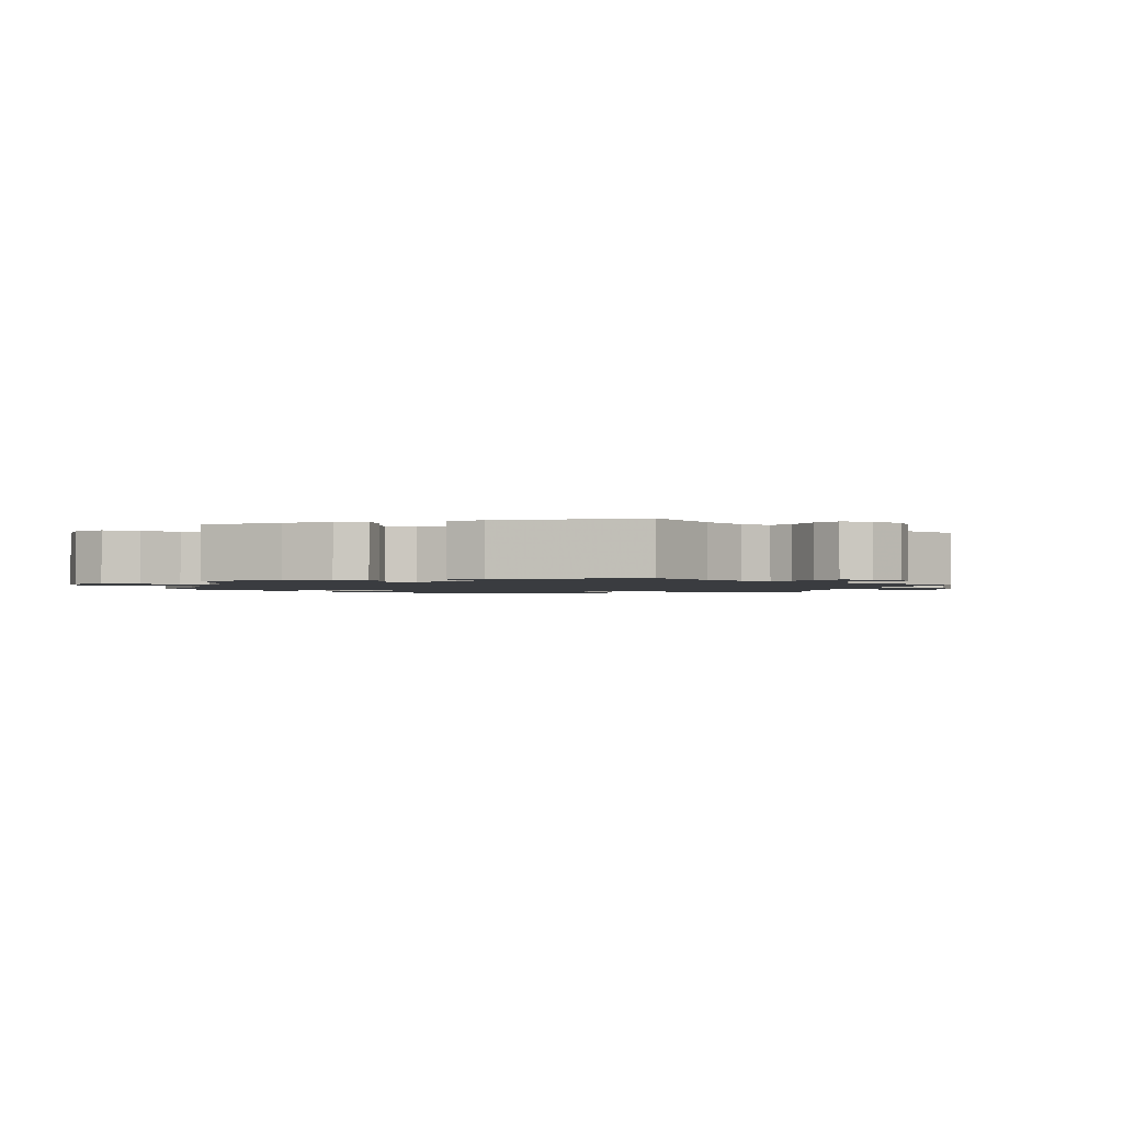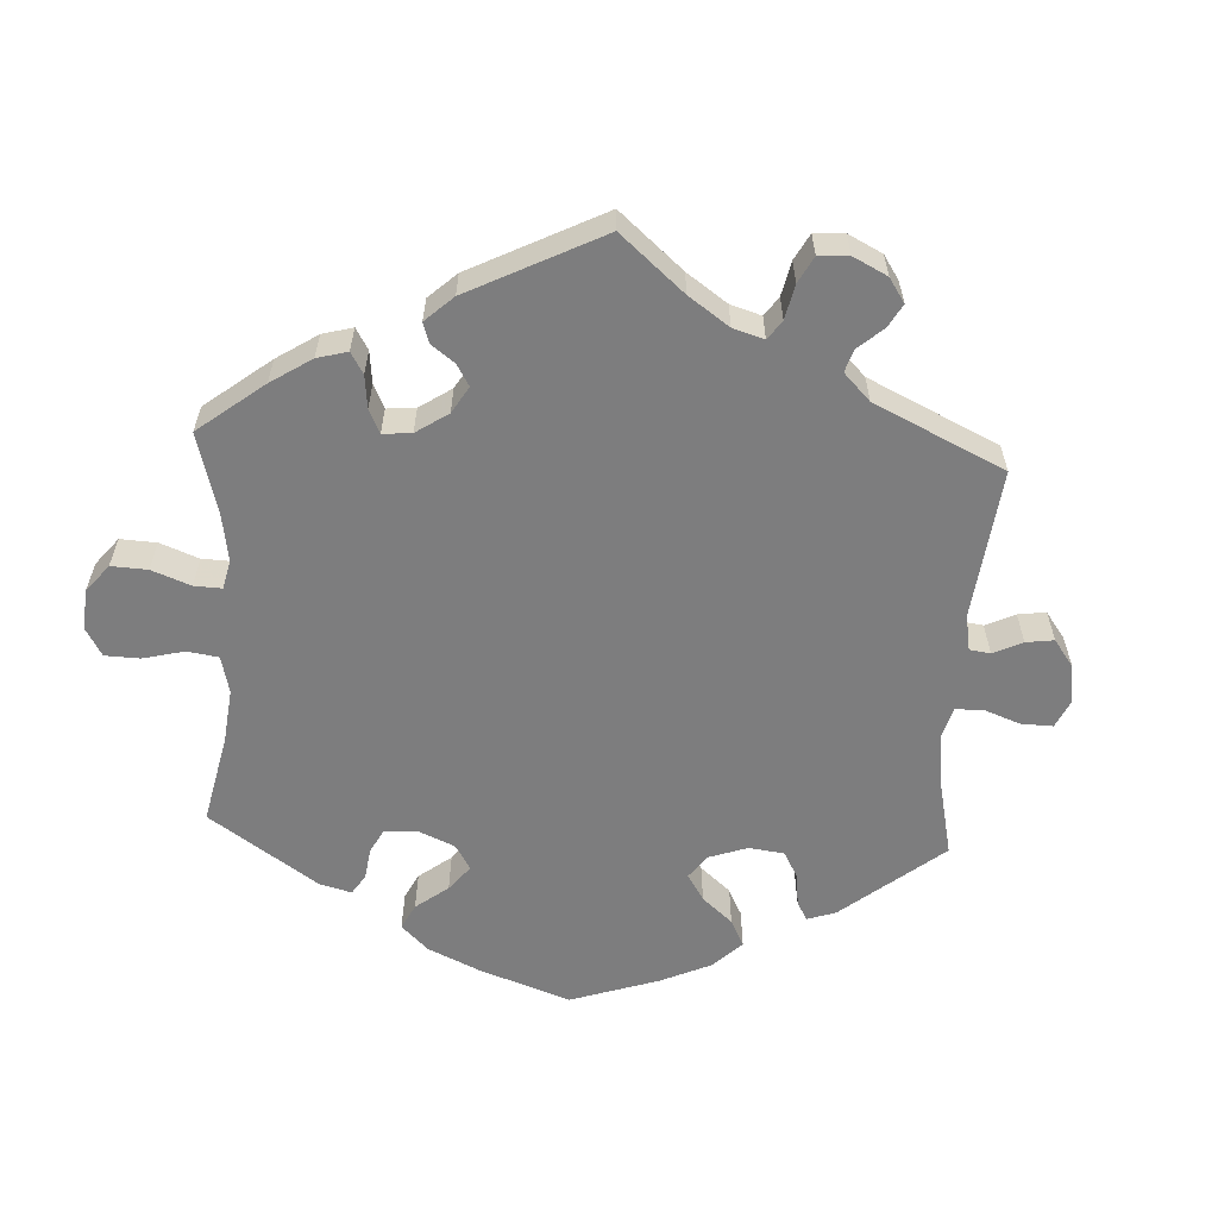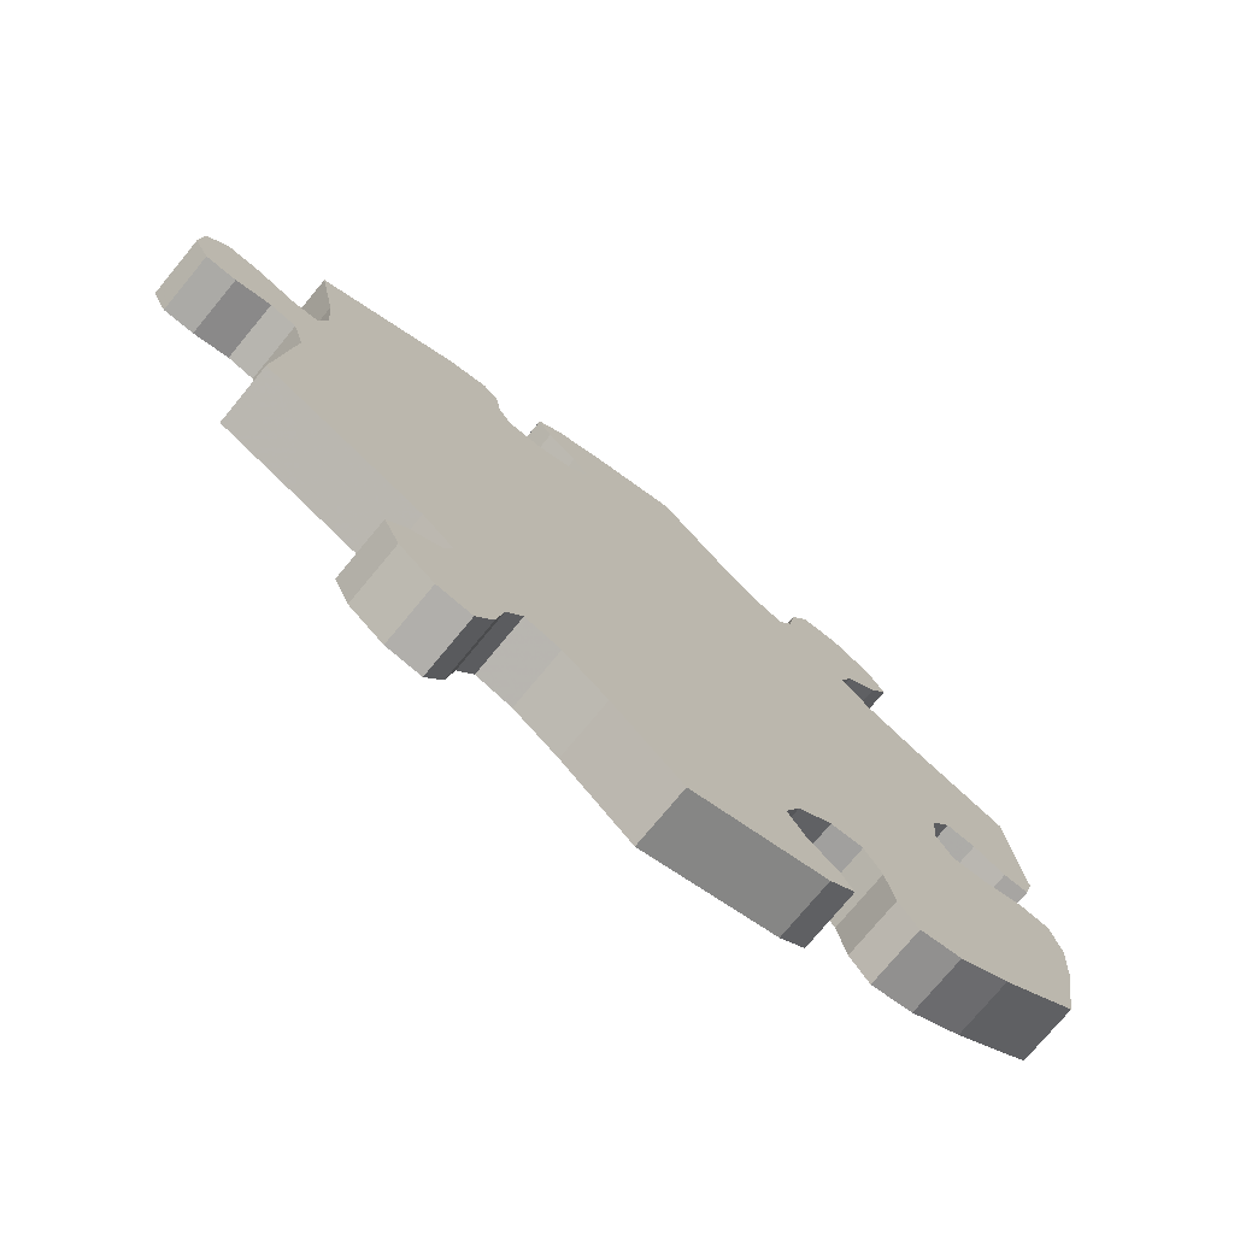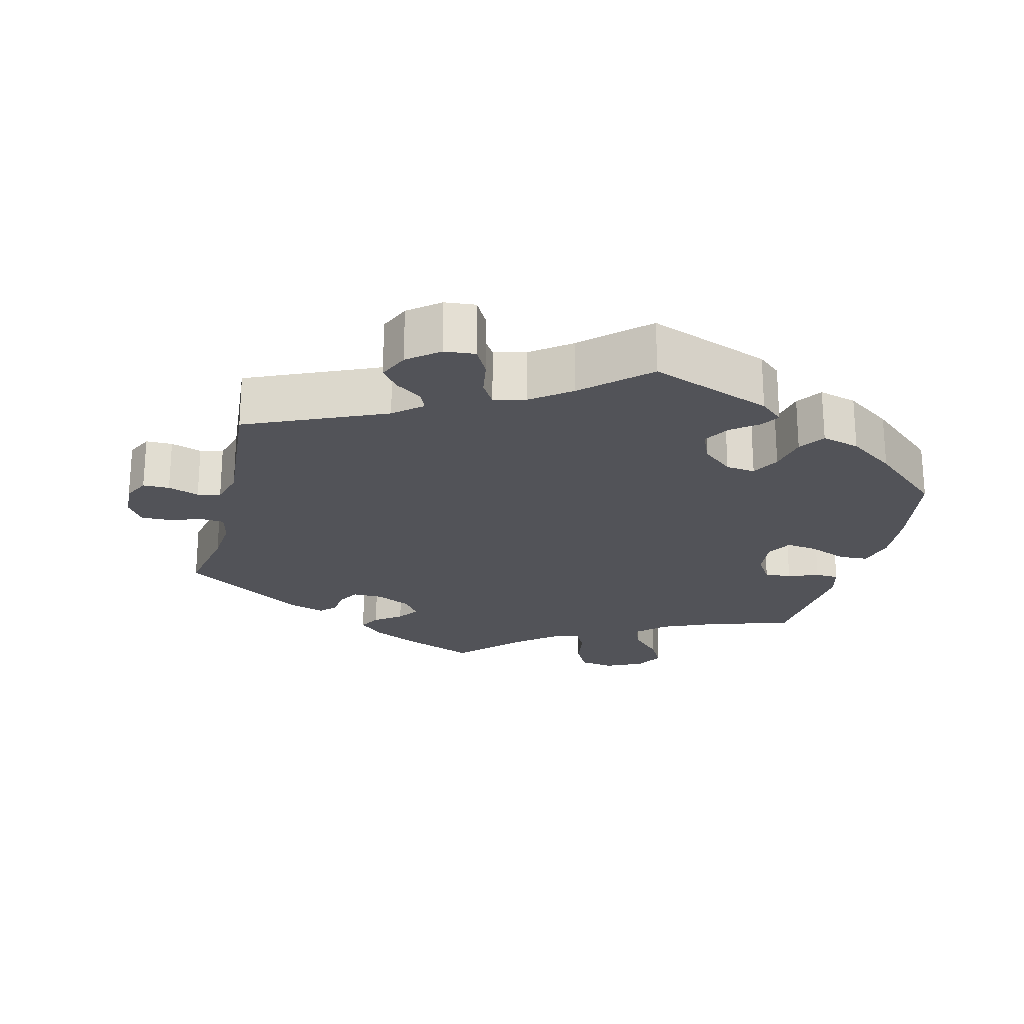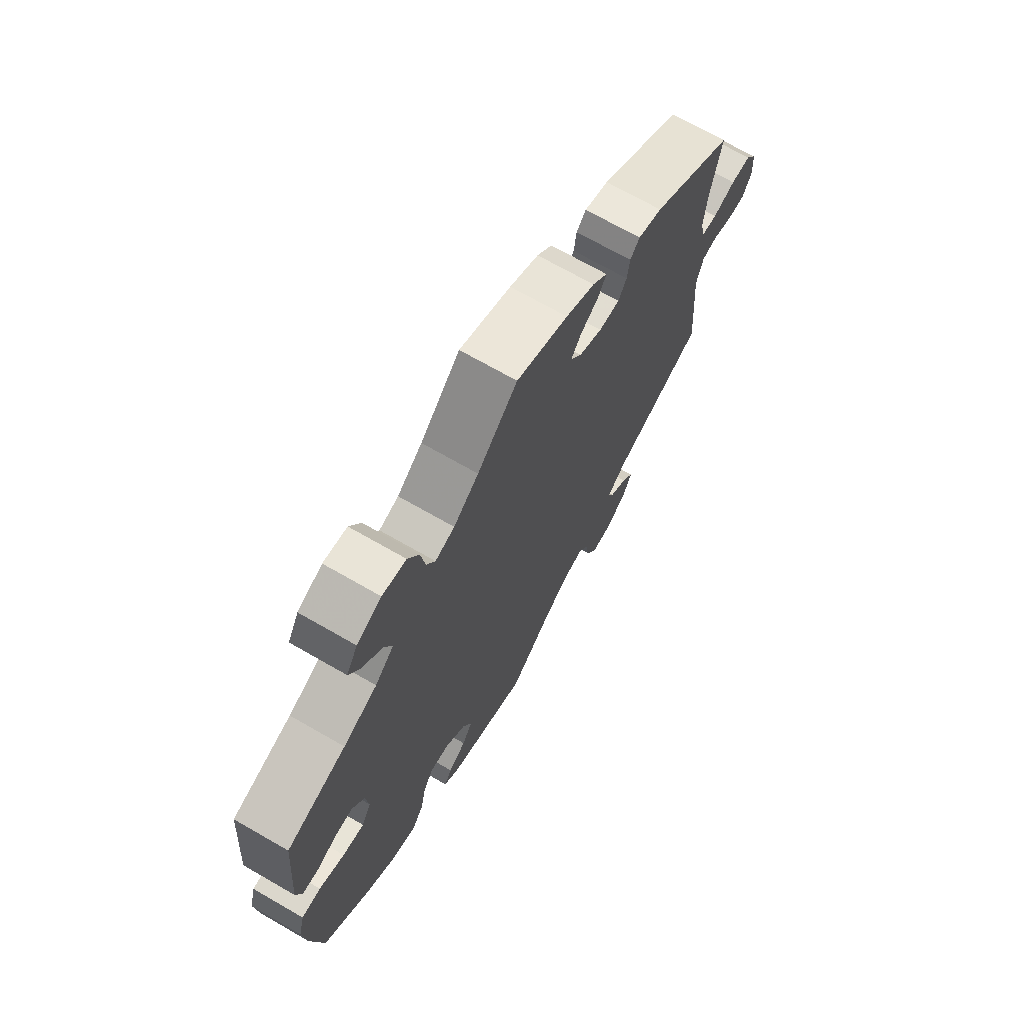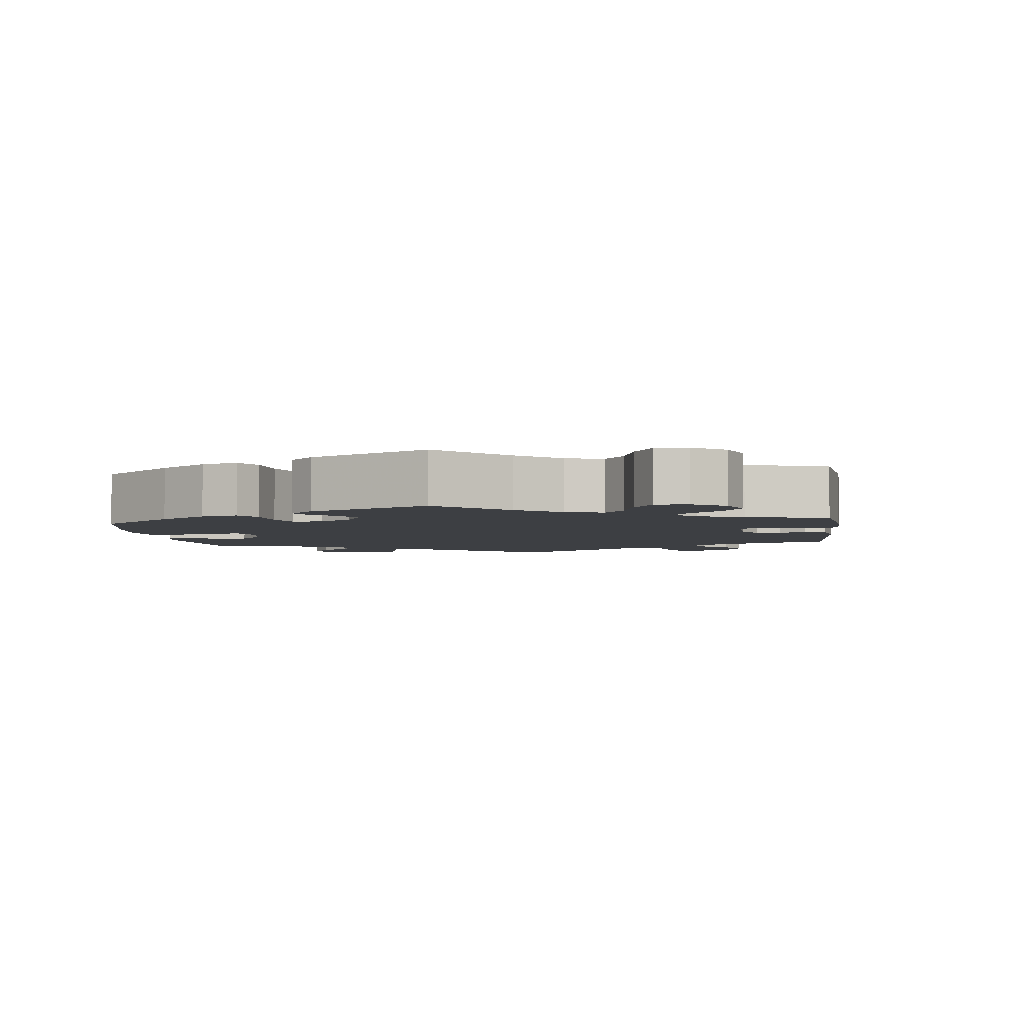
<metadata>
{"format":"obj","ext":"obj","renderer":"f3d","projection":"perspective","resolution":1024,"background":"white","views":[{"elev":-1.7,"azim":45.8,"up":"+Y"},{"elev":-59.2,"azim":56.8,"up":"+Y"},{"elev":-75.8,"azim":140.4,"up":"+Z"},{"elev":-22.6,"azim":166.2,"up":"+Y"},{"elev":70.3,"azim":-60.1,"up":"+Z"},{"elev":-4.0,"azim":-52.9,"up":"+Y"}]}
</metadata>
<code>
v 0.479 0.07 0.175
v 0.473 0.07 0.107
v 0.483 0.07 0.063
v 0.515 0.07 0.06
v 0.562 0.07 0.075
v 0.603 0.07 0.076
v 0.626 0.07 0.041
v 0.629 0.07 -0.012
v 0.611 0.07 -0.048
v 0.574 0.07 -0.048
v 0.531 0.07 -0.033
v 0.499 0.07 -0.04
v 0.485 0.07 -0.09
v 0.501 0.07 -0.289
v 0.308 0.07 -0.373
v 0.269 0.07 -0.406
v 0.28 0.07 -0.433
v 0.317 0.07 -0.459
v 0.341 0.07 -0.49
v 0.322 0.07 -0.533
v 0.279 0.07 -0.567
v 0.236 0.07 -0.571
v 0.215 0.07 -0.532
v 0.206 0.07 -0.479
v 0.186 0.07 -0.446
v 0.142 0.07 -0.457
v 0.087 0.07 -0.498
v 0 0.07 -0.578
v -0.169 0.07 -0.513
v -0.201 0.07 -0.485
v -0.185 0.07 -0.459
v -0.148 0.07 -0.431
v -0.126 0.07 -0.395
v -0.145 0.07 -0.349
v -0.188 0.07 -0.312
v -0.229 0.07 -0.307
v -0.25 0.07 -0.346
v -0.261 0.07 -0.401
v -0.285 0.07 -0.437
v -0.338 0.07 -0.422
v -0.402 0.07 -0.376
v -0.5 0.07 -0.289
v -0.524 0.07 -0.156
v -0.531 0.07 -0.076
v -0.518 0.07 -0.025
v -0.478 0.07 -0.023
v -0.425 0.07 -0.045
v -0.38 0.07 -0.052
v -0.36 0.07 -0.016
v -0.366 0.07 0.039
v -0.391 0.07 0.078
v -0.429 0.07 0.077
v -0.471 0.07 0.06
v -0.504 0.07 0.062
v -0.516 0.07 0.106
v -0.501 0.07 0.289
v -0.378 0.07 0.328
v -0.308 0.07 0.358
v -0.269 0.07 0.395
v -0.285 0.07 0.436
v -0.326 0.07 0.479
v -0.349 0.07 0.522
v -0.326 0.07 0.561
v -0.275 0.07 0.585
v -0.226 0.07 0.577
v -0.203 0.07 0.532
v -0.194 0.07 0.475
v -0.176 0.07 0.441
v -0.136 0.07 0.453
v -0.084 0.07 0.495
v -0.001 0.07 0.578
v 0.106 0.07 0.534
v 0.166 0.07 0.503
v 0.197 0.07 0.472
v 0.18 0.07 0.442
v 0.143 0.07 0.415
v 0.122 0.07 0.385
v 0.145 0.07 0.352
v 0.193 0.07 0.328
v 0.236 0.07 0.327
v 0.253 0.07 0.357
v 0.258 0.07 0.397
v 0.278 0.07 0.419
v 0.328 0.07 0.403
v 0.501 0.07 0.289
v 0.479 0 0.175
v 0.473 0 0.107
v 0.483 0 0.063
v 0.515 0 0.06
v 0.562 0 0.075
v 0.603 0 0.076
v 0.626 0 0.041
v 0.629 0 -0.012
v 0.611 0 -0.048
v 0.574 0 -0.048
v 0.531 0 -0.033
v 0.499 0 -0.04
v 0.485 0 -0.09
v 0.501 0 -0.289
v 0.308 0 -0.373
v 0.269 0 -0.406
v 0.28 0 -0.433
v 0.317 0 -0.459
v 0.341 0 -0.49
v 0.322 0 -0.533
v 0.279 0 -0.567
v 0.236 0 -0.571
v 0.215 0 -0.532
v 0.206 0 -0.479
v 0.186 0 -0.446
v 0.142 0 -0.457
v 0.087 0 -0.498
v 0 0 -0.578
v -0.169 0 -0.513
v -0.201 0 -0.485
v -0.185 0 -0.459
v -0.148 0 -0.431
v -0.126 0 -0.395
v -0.145 0 -0.349
v -0.188 0 -0.312
v -0.229 0 -0.307
v -0.25 0 -0.346
v -0.261 0 -0.401
v -0.285 0 -0.437
v -0.338 0 -0.422
v -0.402 0 -0.376
v -0.5 0 -0.289
v -0.524 0 -0.156
v -0.531 0 -0.076
v -0.518 0 -0.025
v -0.478 0 -0.023
v -0.425 0 -0.045
v -0.38 0 -0.052
v -0.36 0 -0.016
v -0.366 0 0.039
v -0.391 0 0.078
v -0.429 0 0.077
v -0.471 0 0.06
v -0.504 0 0.062
v -0.516 0 0.106
v -0.501 0 0.289
v -0.378 0 0.328
v -0.308 0 0.358
v -0.269 0 0.395
v -0.285 0 0.436
v -0.326 0 0.479
v -0.349 0 0.522
v -0.326 0 0.561
v -0.275 0 0.585
v -0.226 0 0.577
v -0.203 0 0.532
v -0.194 0 0.475
v -0.176 0 0.441
v -0.136 0 0.453
v -0.084 0 0.495
v -0.001 0 0.578
v 0.106 0 0.534
v 0.166 0 0.503
v 0.197 0 0.472
v 0.18 0 0.442
v 0.143 0 0.415
v 0.122 0 0.385
v 0.145 0 0.352
v 0.193 0 0.328
v 0.236 0 0.327
v 0.253 0 0.357
v 0.258 0 0.397
v 0.278 0 0.419
v 0.328 0 0.403
v 0.501 0 0.289
f 84 85 1
f 81 82 83 84
f 80 81 84 1
f 79 80 1 2
f 78 79 2 3
f 73 74 75 76
f 73 76 77
f 70 71 72 73
f 69 70 73 77
f 68 69 77 78
f 64 65 66 67
f 64 67 68
f 63 64 68
f 60 61 62 63
f 59 60 63 68
f 58 59 68 78
f 54 55 56 57
f 52 53 54 57
f 51 52 57 58
f 50 51 58 78
f 44 45 46 47
f 44 47 48
f 43 44 48
f 42 43 48
f 41 42 48 49
f 37 38 39 40
f 36 37 40 41
f 29 30 31 32
f 27 28 29 32
f 26 27 32 33
f 25 26 33 34
f 21 22 23 24
f 21 24 25
f 20 21 25
f 17 18 19 20
f 17 20 25
f 16 17 25 34
f 13 14 15
f 12 13 15 16
f 8 9 10 11
f 6 7 8 11
f 4 5 6 11
f 3 4 11 12
f 49 50 78 3
f 36 41 49 3
f 12 16 34 35
f 3 12 35 36
f 86 170 169
f 169 168 167 166
f 86 169 166 165
f 87 86 165 164
f 88 87 164 163
f 161 160 159 158
f 162 161 158
f 158 157 156 155
f 162 158 155 154
f 163 162 154 153
f 152 151 150 149
f 153 152 149
f 153 149 148
f 148 147 146 145
f 153 148 145 144
f 163 153 144 143
f 142 141 140 139
f 142 139 138 137
f 143 142 137 136
f 163 143 136 135
f 132 131 130 129
f 133 132 129
f 133 129 128
f 133 128 127
f 134 133 127 126
f 125 124 123 122
f 126 125 122 121
f 117 116 115 114
f 117 114 113 112
f 118 117 112 111
f 119 118 111 110
f 109 108 107 106
f 110 109 106
f 110 106 105
f 105 104 103 102
f 110 105 102
f 119 110 102 101
f 100 99 98
f 101 100 98 97
f 96 95 94 93
f 96 93 92 91
f 96 91 90 89
f 97 96 89 88
f 88 163 135 134
f 88 134 126 121
f 120 119 101 97
f 121 120 97 88
f 1 86 87 2
f 2 87 88 3
f 3 88 89 4
f 4 89 90 5
f 5 90 91 6
f 6 91 92 7
f 7 92 93 8
f 8 93 94 9
f 9 94 95 10
f 10 95 96 11
f 11 96 97 12
f 12 97 98 13
f 13 98 99 14
f 14 99 100 15
f 15 100 101 16
f 16 101 102 17
f 17 102 103 18
f 18 103 104 19
f 19 104 105 20
f 20 105 106 21
f 21 106 107 22
f 22 107 108 23
f 23 108 109 24
f 24 109 110 25
f 25 110 111 26
f 26 111 112 27
f 27 112 113 28
f 28 113 114 29
f 29 114 115 30
f 30 115 116 31
f 31 116 117 32
f 32 117 118 33
f 33 118 119 34
f 34 119 120 35
f 35 120 121 36
f 36 121 122 37
f 37 122 123 38
f 38 123 124 39
f 39 124 125 40
f 40 125 126 41
f 41 126 127 42
f 42 127 128 43
f 43 128 129 44
f 44 129 130 45
f 45 130 131 46
f 46 131 132 47
f 47 132 133 48
f 48 133 134 49
f 49 134 135 50
f 50 135 136 51
f 51 136 137 52
f 52 137 138 53
f 53 138 139 54
f 54 139 140 55
f 55 140 141 56
f 56 141 142 57
f 57 142 143 58
f 58 143 144 59
f 59 144 145 60
f 60 145 146 61
f 61 146 147 62
f 62 147 148 63
f 63 148 149 64
f 64 149 150 65
f 65 150 151 66
f 66 151 152 67
f 67 152 153 68
f 68 153 154 69
f 69 154 155 70
f 70 155 156 71
f 71 156 157 72
f 72 157 158 73
f 73 158 159 74
f 74 159 160 75
f 75 160 161 76
f 76 161 162 77
f 77 162 163 78
f 78 163 164 79
f 79 164 165 80
f 80 165 166 81
f 81 166 167 82
f 82 167 168 83
f 83 168 169 84
f 84 169 170 85
f 85 170 86 1

</code>
